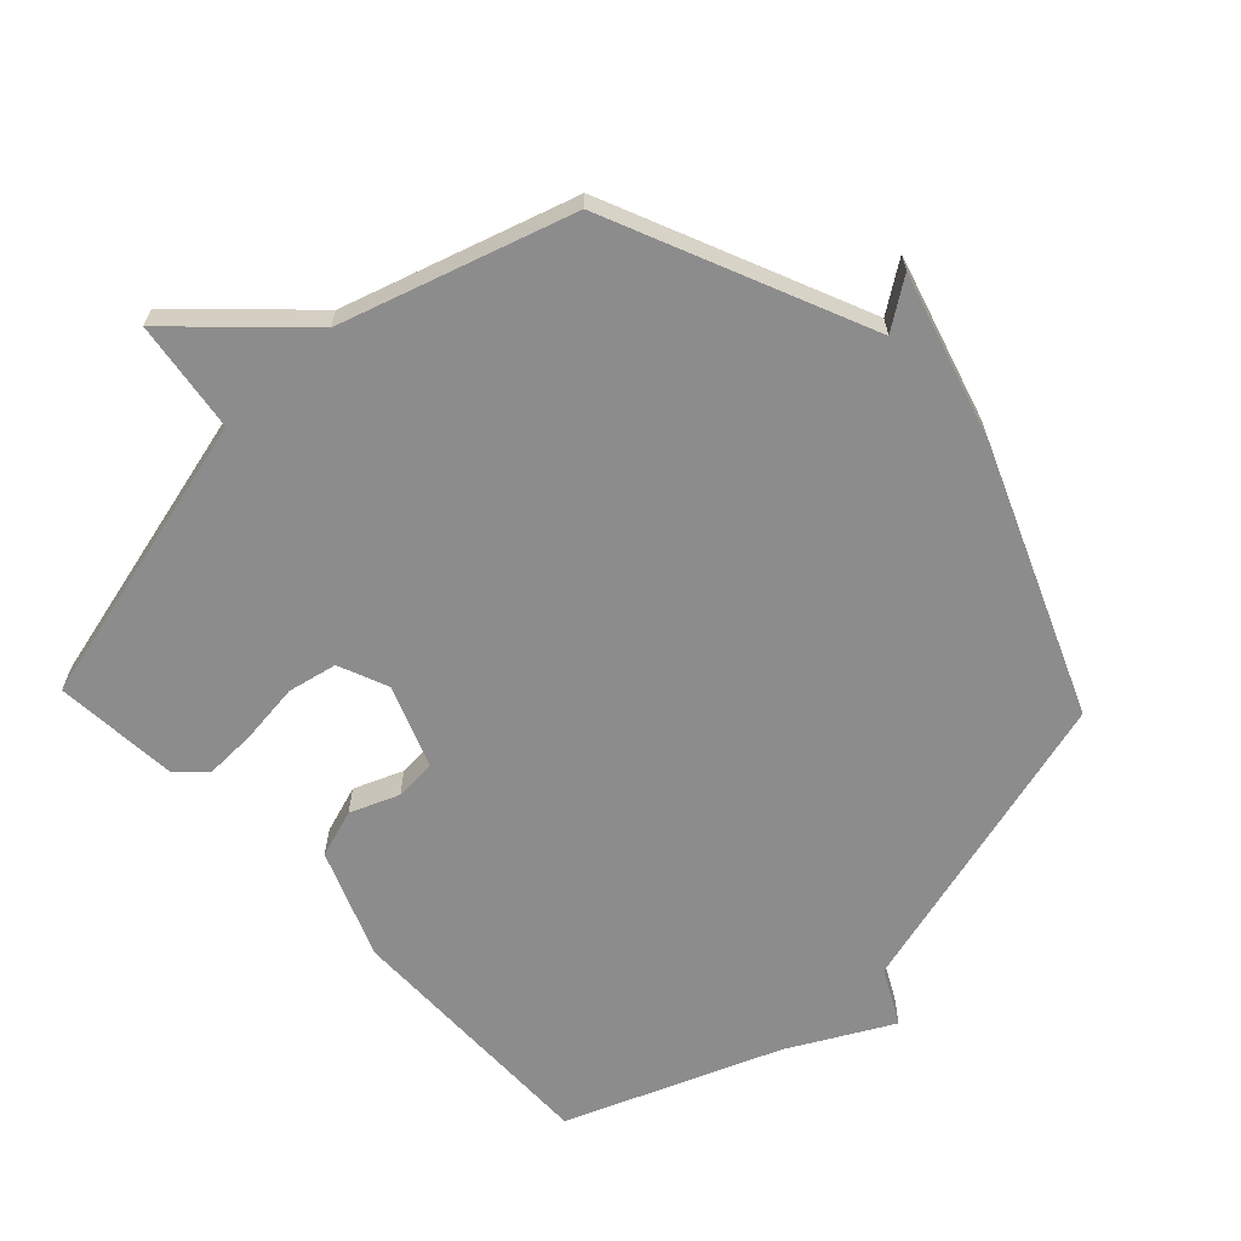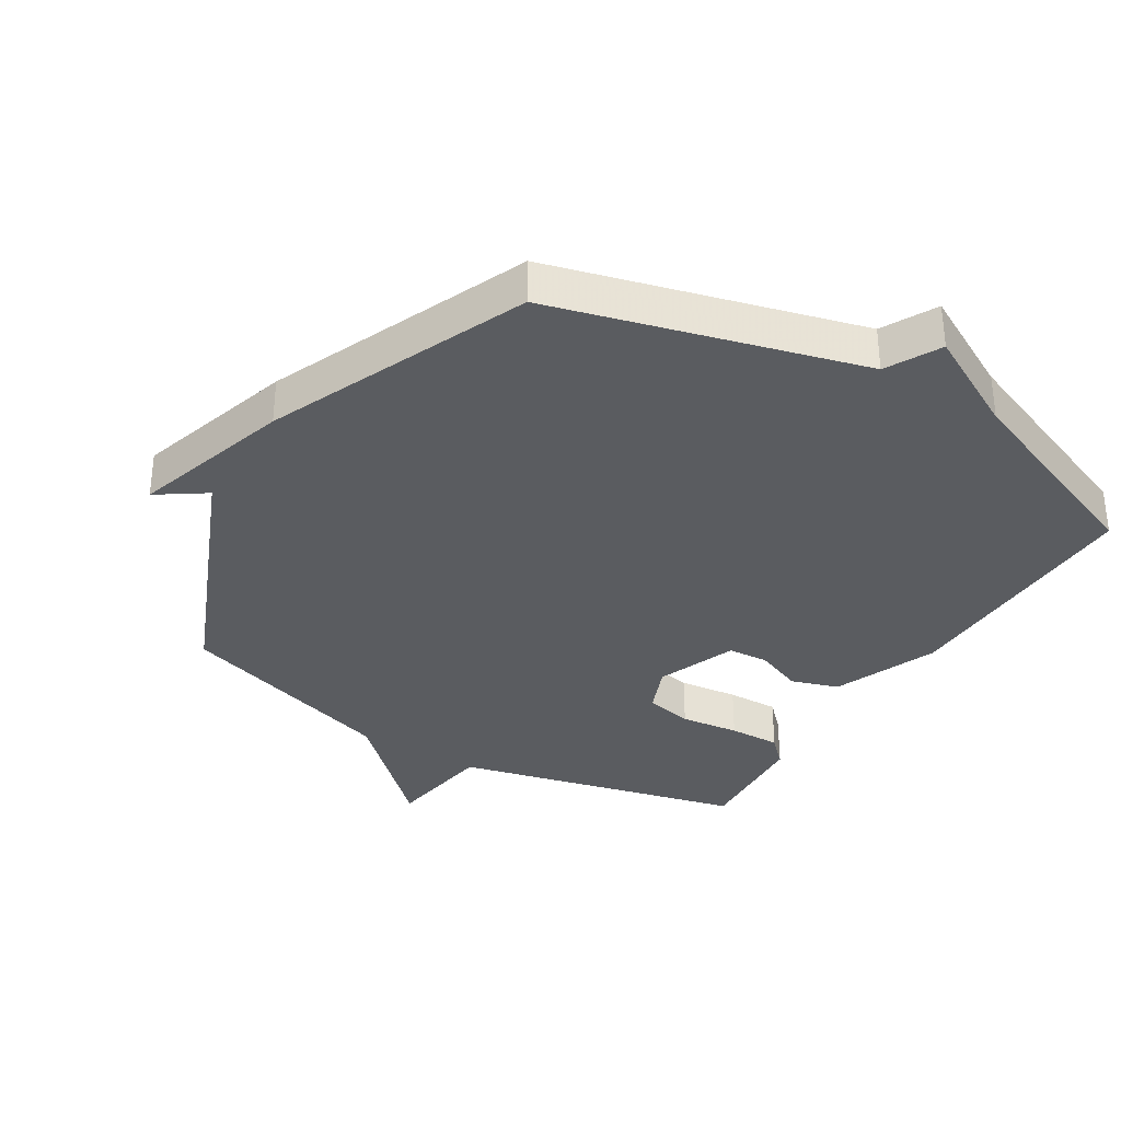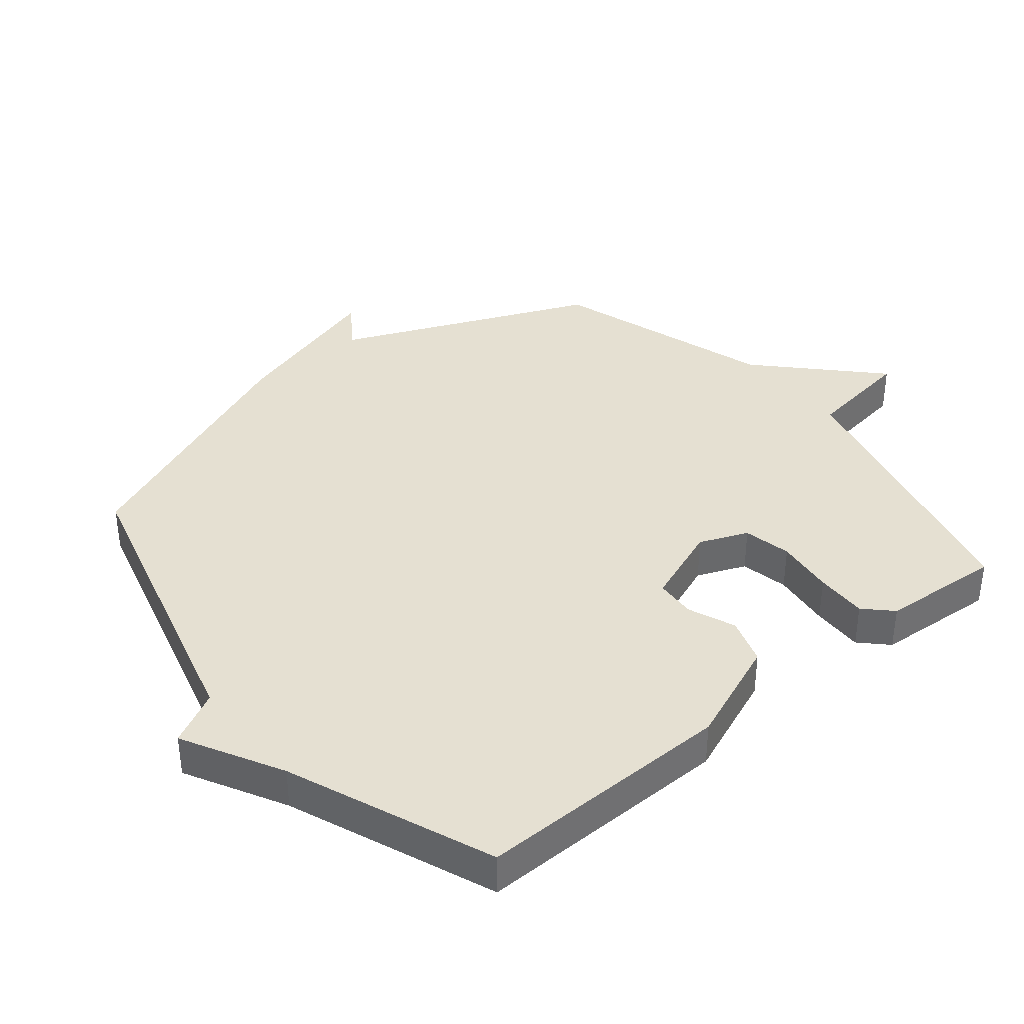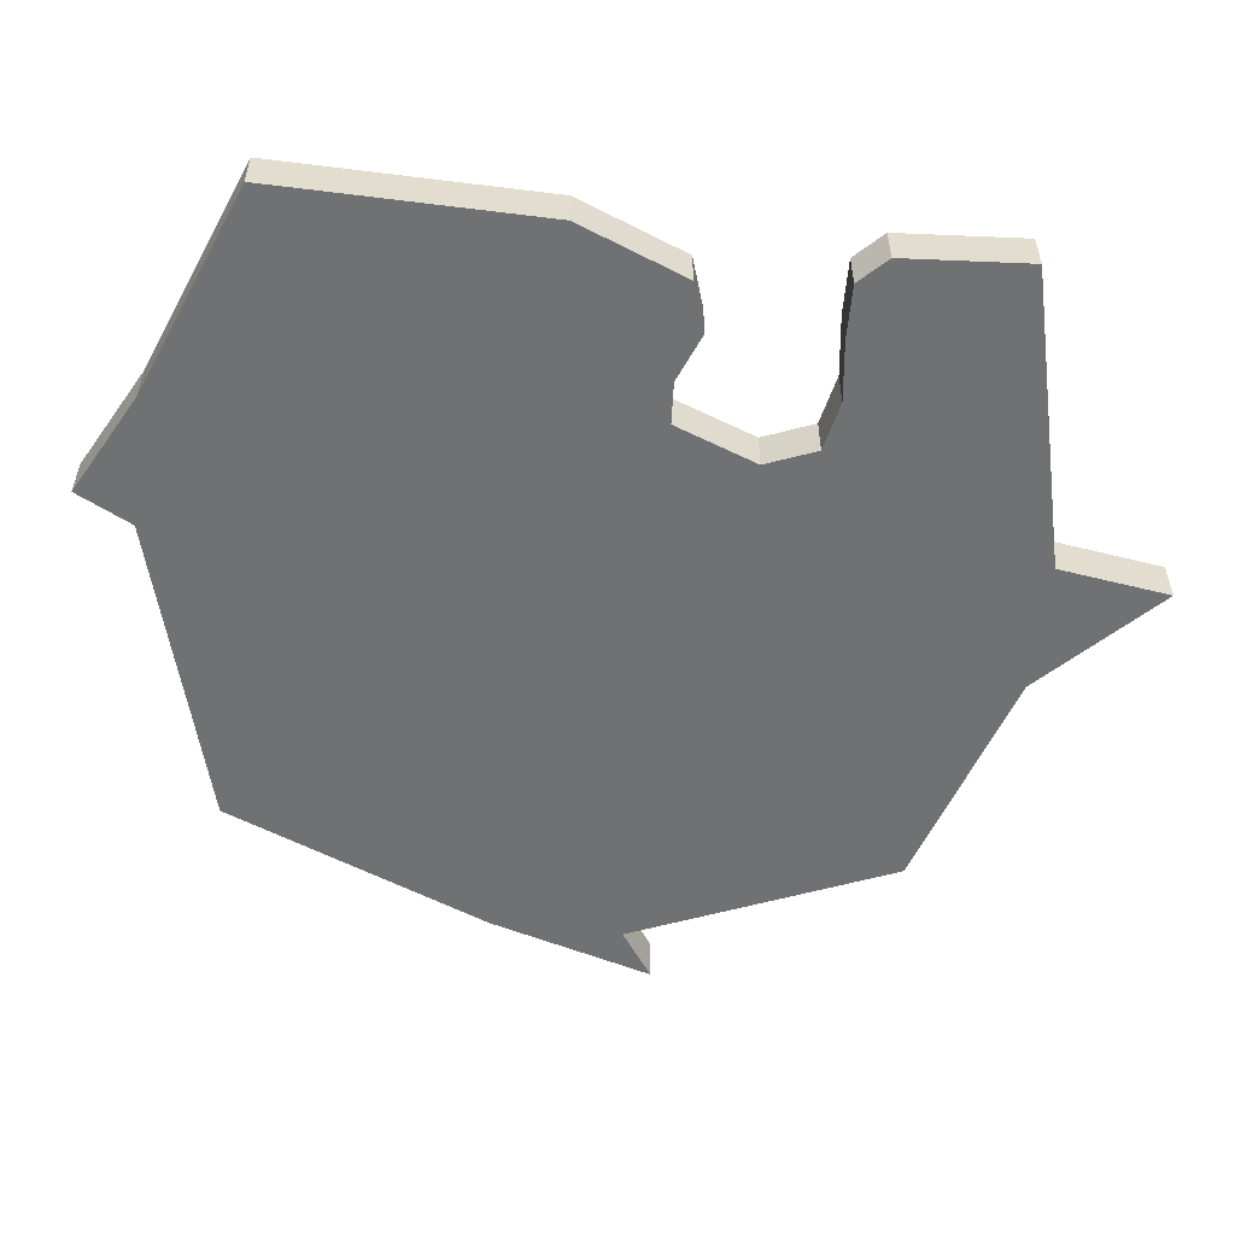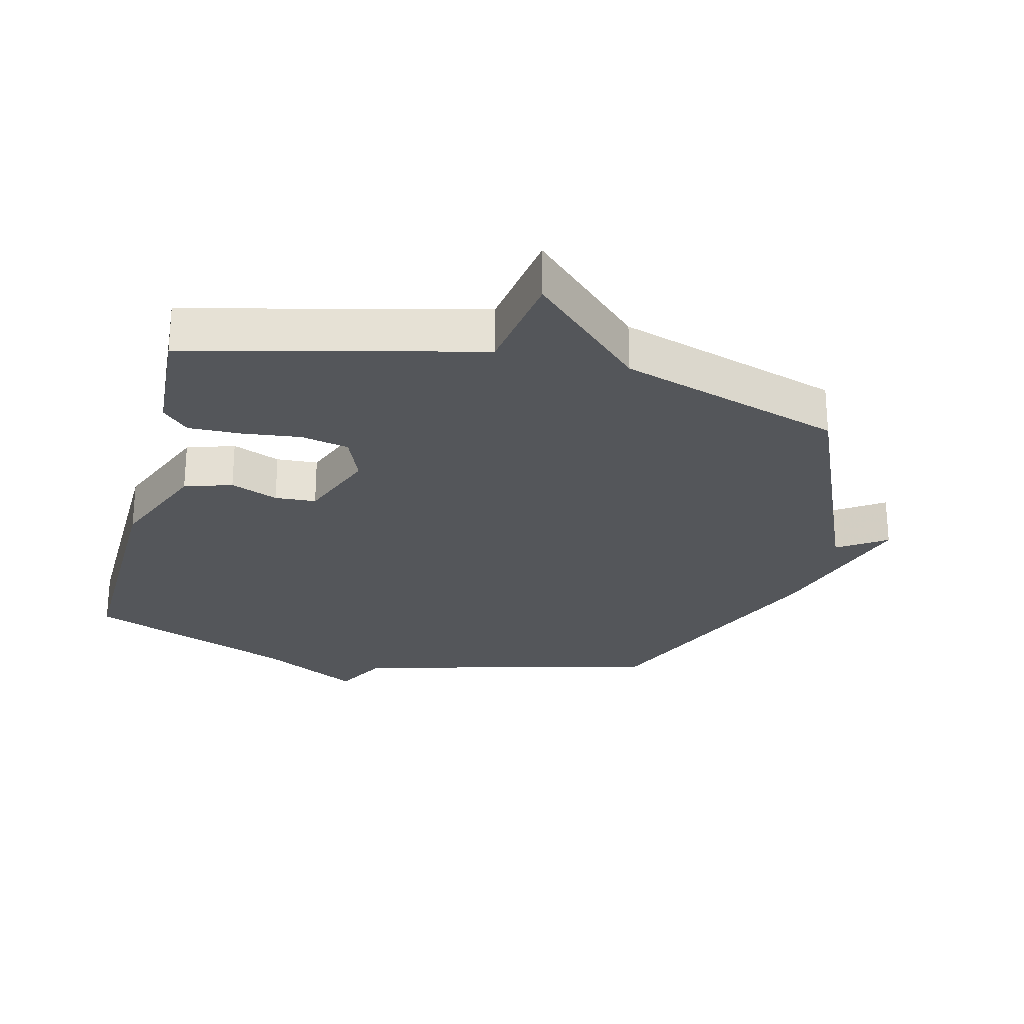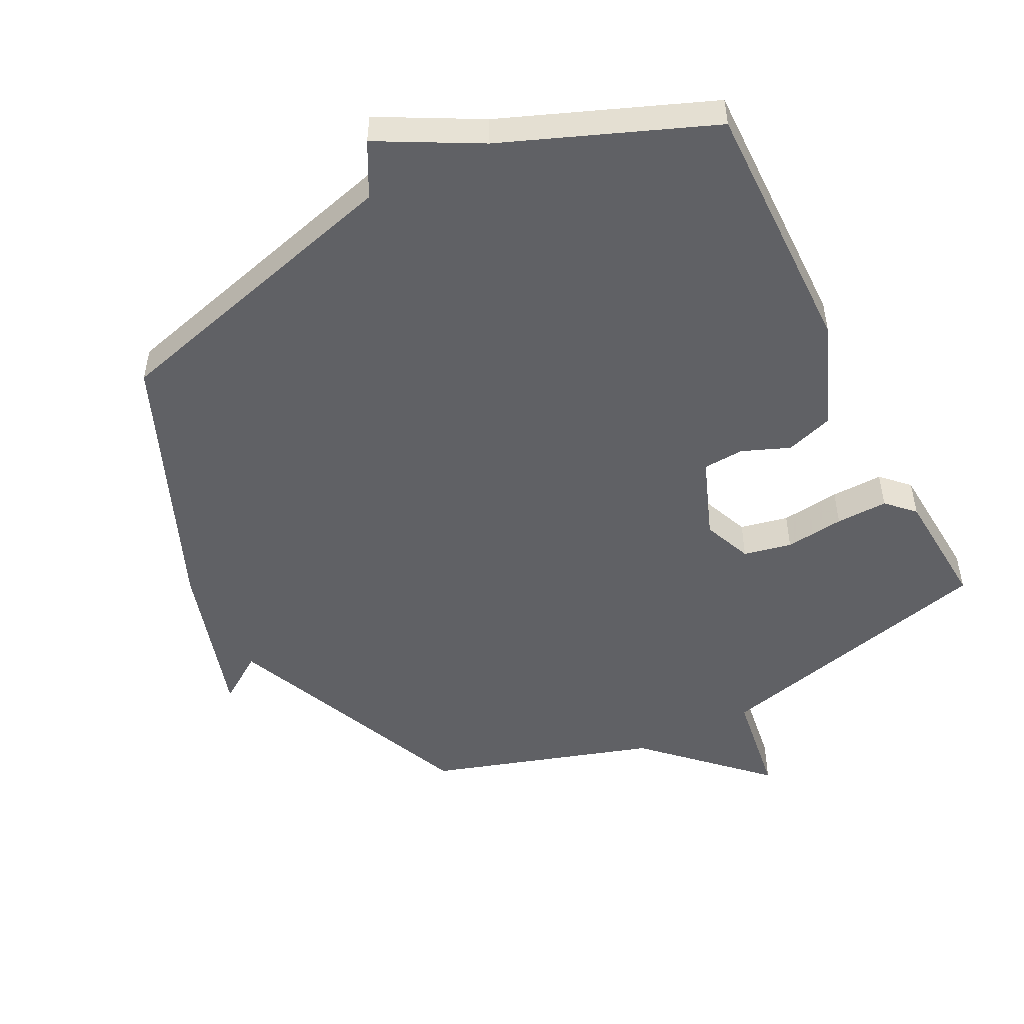
<metadata>
{"format":"obj","ext":"obj","renderer":"f3d","projection":"perspective","resolution":1024,"background":"white","views":[{"elev":-64.3,"azim":-136.5,"up":"+Y"},{"elev":-34.0,"azim":-31.5,"up":"+Y"},{"elev":37.8,"azim":50.8,"up":"+Y"},{"elev":-55.2,"azim":83.5,"up":"+Y"},{"elev":-25.6,"azim":165.8,"up":"+Y"},{"elev":-50.2,"azim":27.0,"up":"+Y"}]}
</metadata>
<code>
v -0.5 0.07 0.5
v -0.022 0.07 0.628
v 0.022 0.07 0.712
v 0.178 0.07 0.628
v 0.5 0.07 0.5
v 0.493 0.07 0.096
v 0.427 0.07 -0.068
v 0.353 0.07 -0.092
v 0.279 0.07 -0.062
v 0.215 0.07 -0.066
v 0.167 0.07 -0.191
v 0.198 0.07 -0.267
v 0.273 0.07 -0.283
v 0.365 0.07 -0.272
v 0.446 0.07 -0.27
v 0.487 0.07 -0.311
v 0.5 0.07 -0.5
v 0.049 0.07 -0.611
v 0.024 0.07 -0.78
v -0.151 0.07 -0.611
v -0.5 0.07 -0.5
v -0.669 0.07 -0.104
v -0.744 0.07 -0.155
v -0.669 0.07 0.096
v -0.5 0 0.5
v -0.022 0 0.628
v 0.022 0 0.712
v 0.178 0 0.628
v 0.5 0 0.5
v 0.493 0 0.096
v 0.427 0 -0.068
v 0.353 0 -0.092
v 0.279 0 -0.062
v 0.215 0 -0.066
v 0.167 0 -0.191
v 0.198 0 -0.267
v 0.273 0 -0.283
v 0.365 0 -0.272
v 0.446 0 -0.27
v 0.487 0 -0.311
v 0.5 0 -0.5
v 0.049 0 -0.611
v 0.024 0 -0.78
v -0.151 0 -0.611
v -0.5 0 -0.5
v -0.669 0 -0.104
v -0.744 0 -0.155
v -0.669 0 0.096
f 24 1 2
f 23 24 2
f 22 23 2
f 20 21 22 2
f 2 3 4
f 20 2 4
f 19 20 4
f 18 19 4
f 16 17 18
f 15 16 18
f 14 15 18
f 13 14 18
f 12 13 18
f 11 12 18
f 11 18 4
f 10 11 4
f 4 5 6
f 10 4 6
f 9 10 6
f 6 7 8 9
f 26 25 48
f 26 48 47
f 26 47 46
f 26 46 45 44
f 28 27 26
f 28 26 44
f 28 44 43
f 28 43 42
f 42 41 40
f 42 40 39
f 42 39 38
f 42 38 37
f 42 37 36
f 42 36 35
f 28 42 35
f 28 35 34
f 30 29 28
f 30 28 34
f 30 34 33
f 33 32 31 30
f 1 25 26 2
f 2 26 27 3
f 3 27 28 4
f 4 28 29 5
f 5 29 30 6
f 6 30 31 7
f 7 31 32 8
f 8 32 33 9
f 9 33 34 10
f 10 34 35 11
f 11 35 36 12
f 12 36 37 13
f 13 37 38 14
f 14 38 39 15
f 15 39 40 16
f 16 40 41 17
f 17 41 42 18
f 18 42 43 19
f 19 43 44 20
f 20 44 45 21
f 21 45 46 22
f 22 46 47 23
f 23 47 48 24
f 24 48 25 1

</code>
